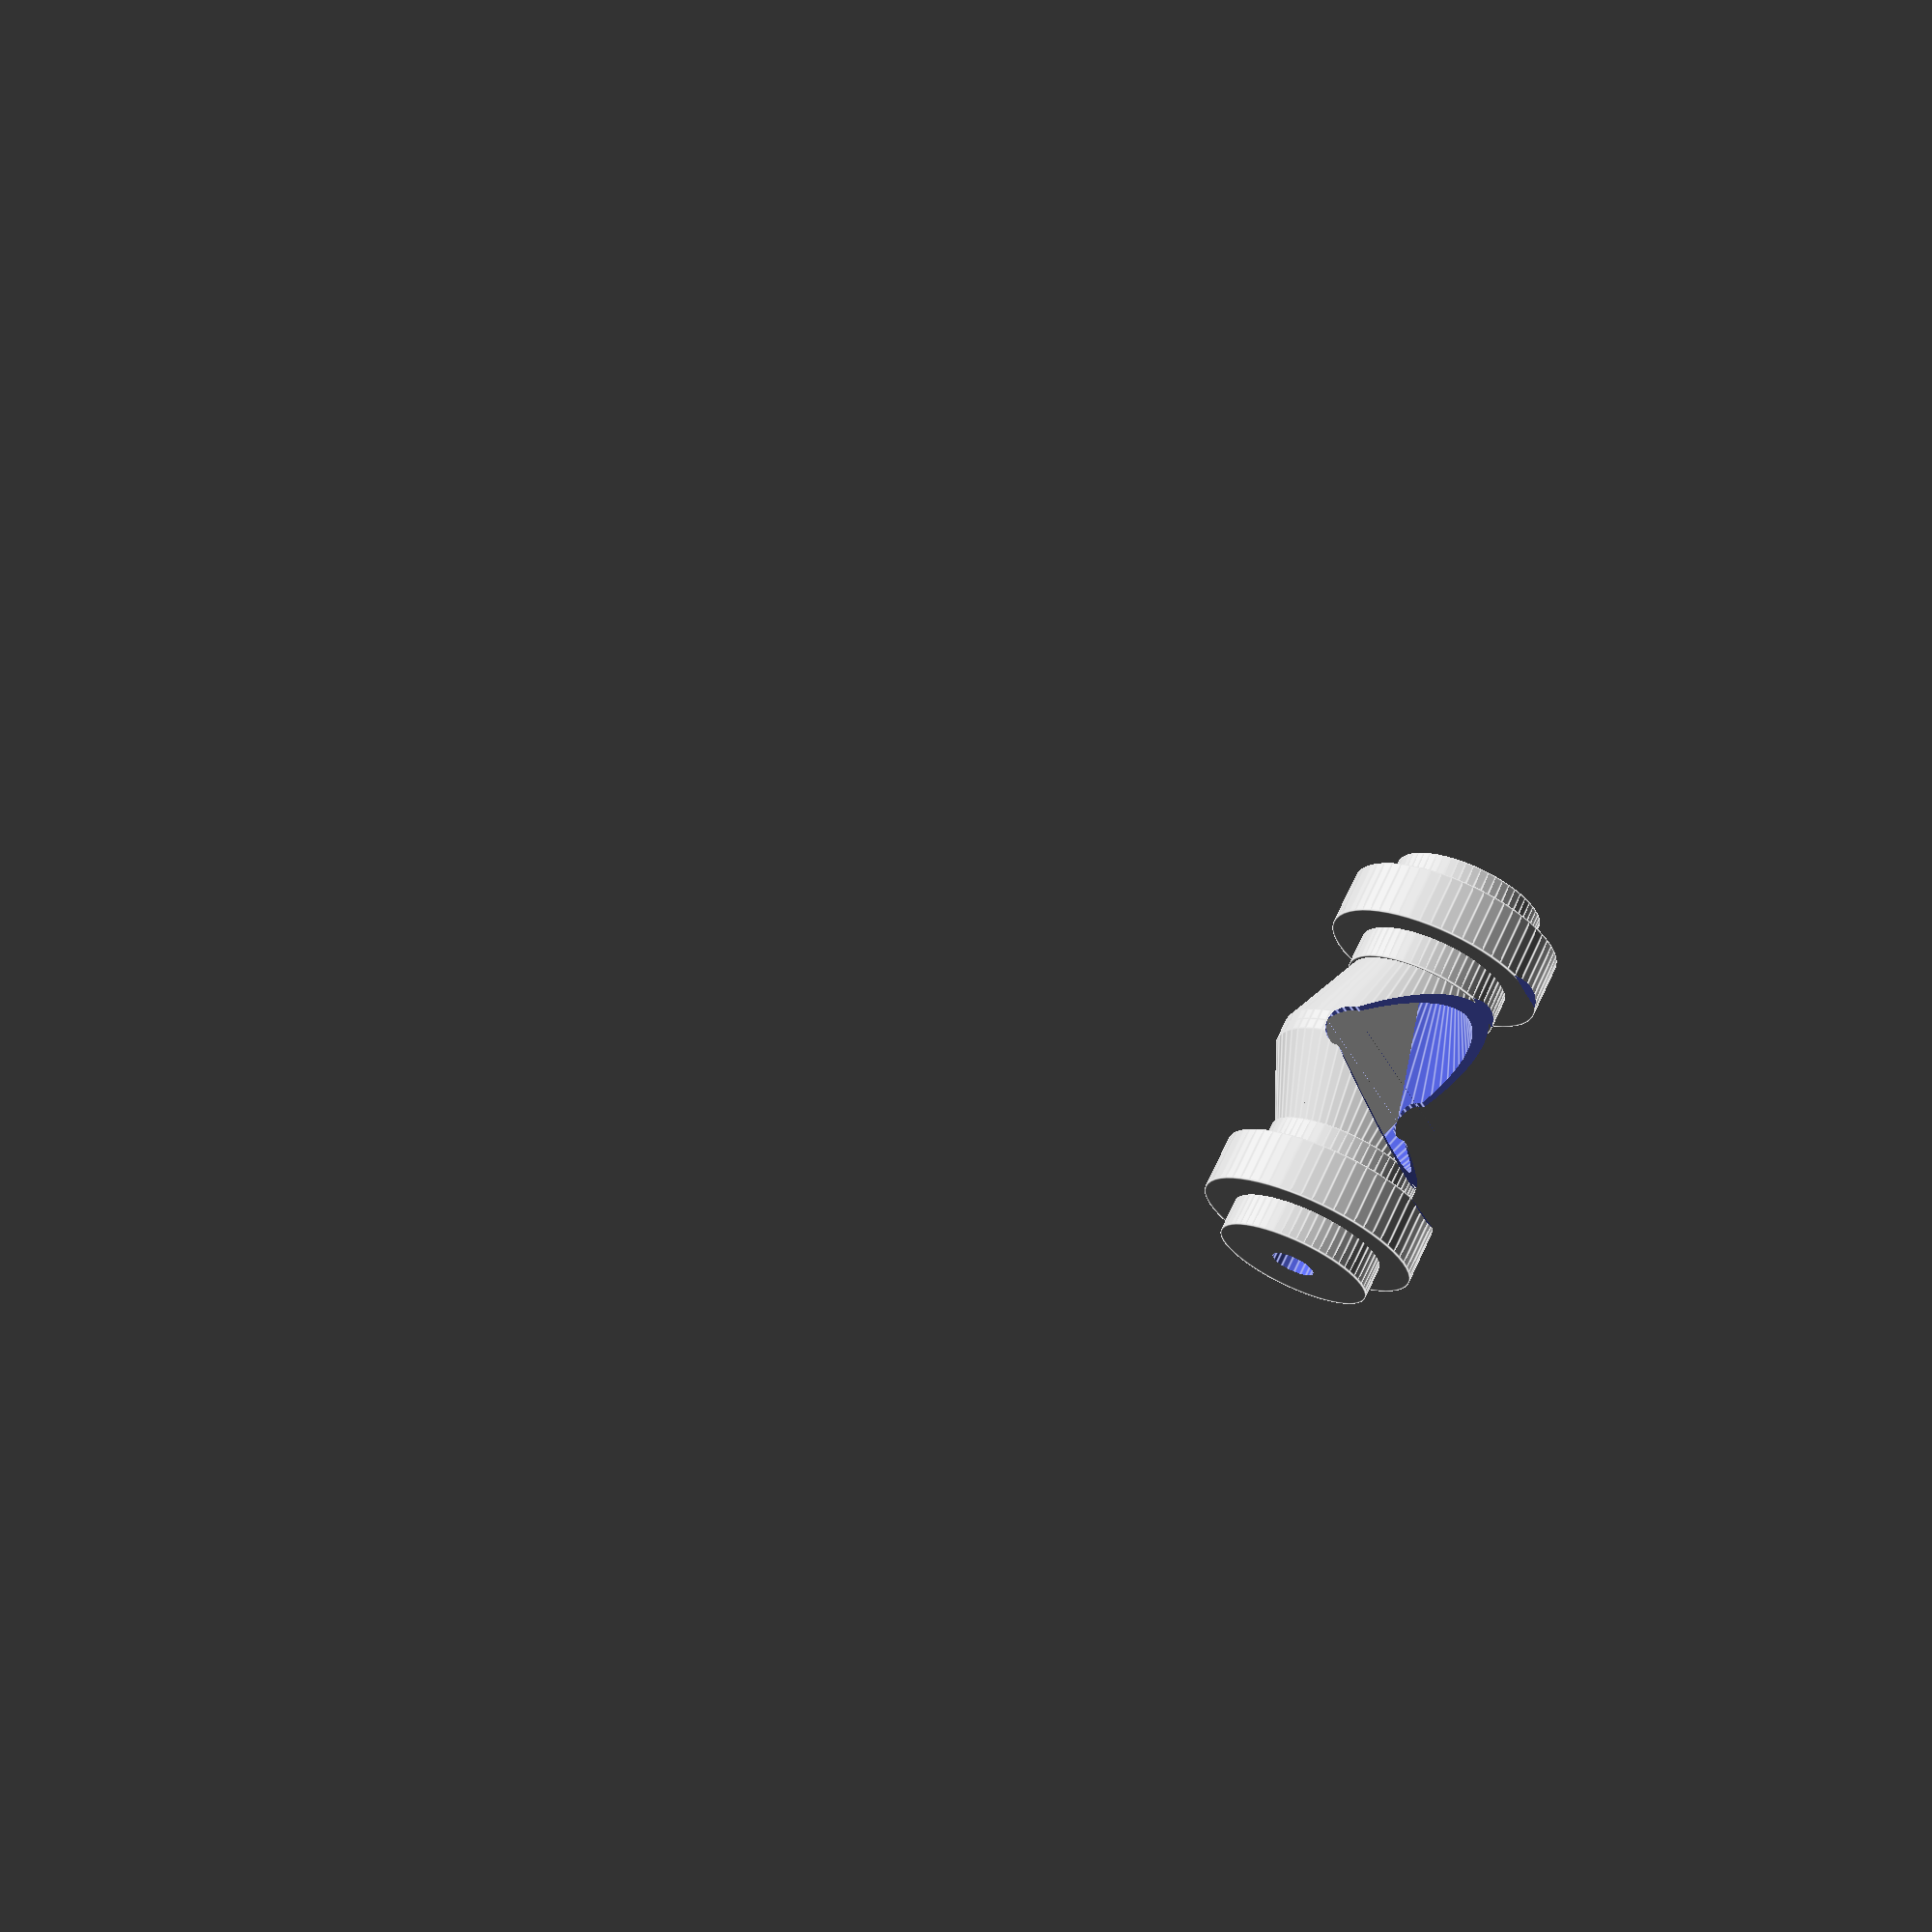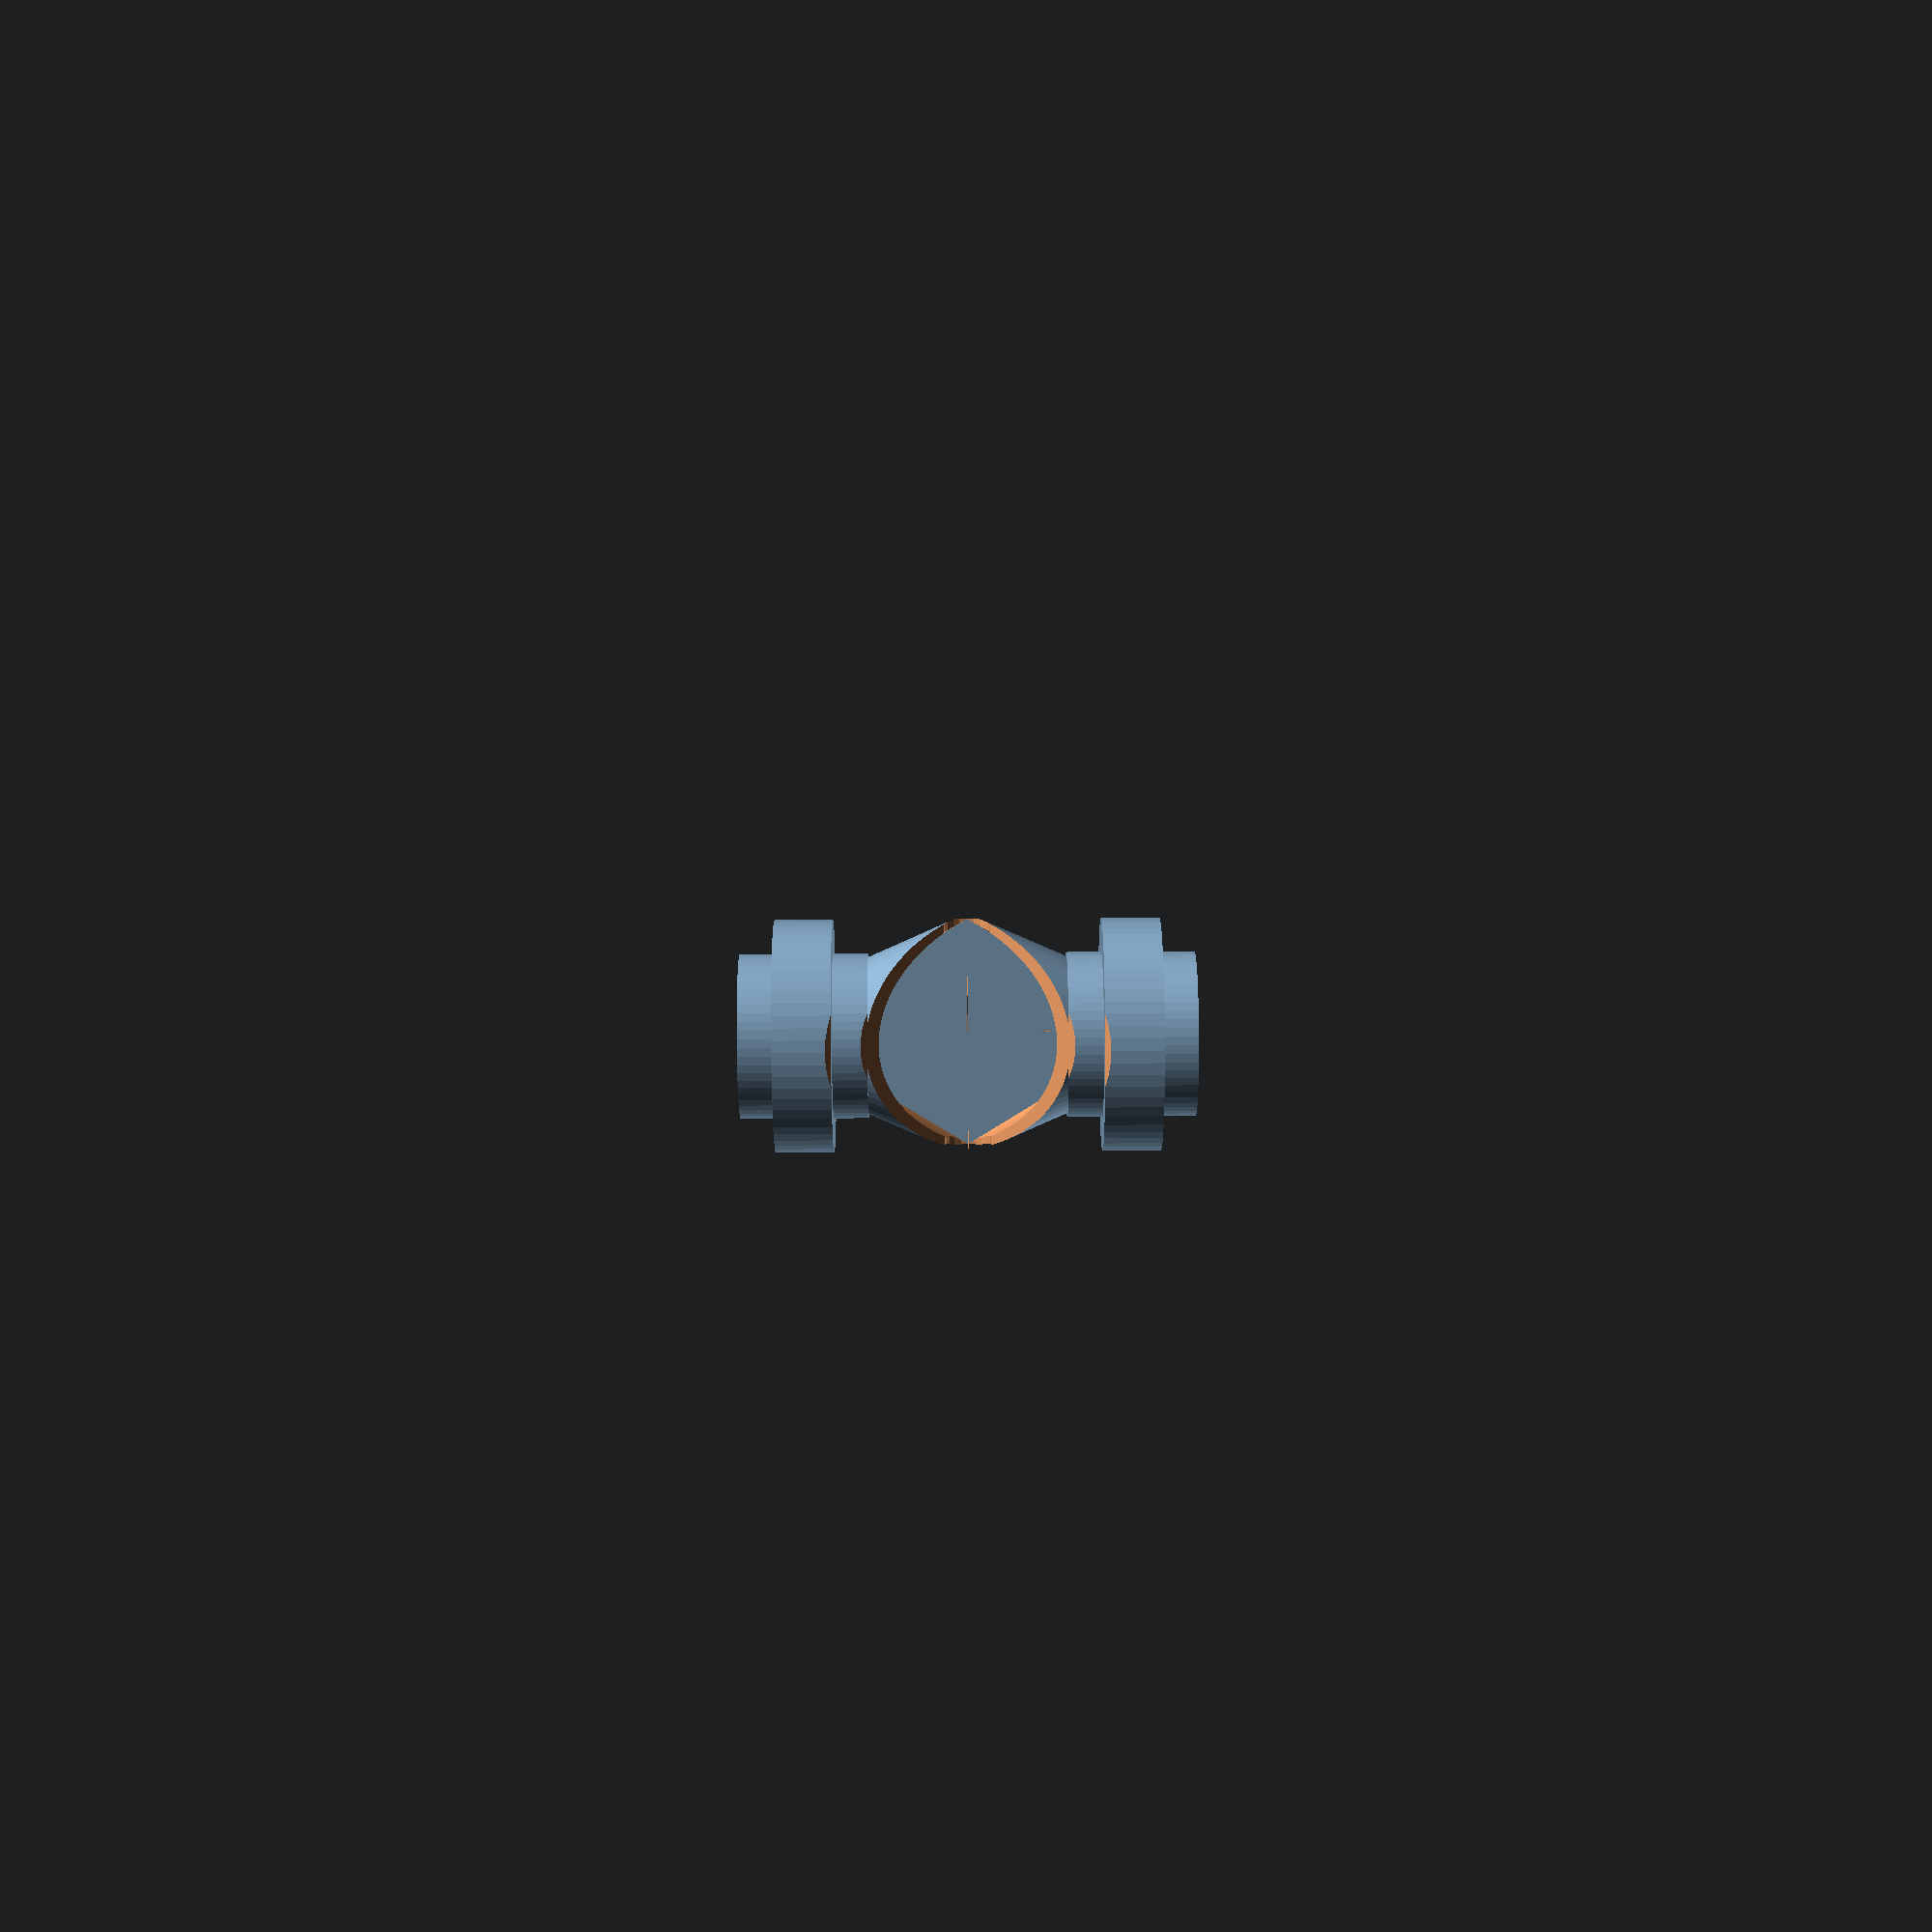
<openscad>
module hinge1(){
cylinder(r=5.,h=2.5,$fn=60,center=true);
cylinder(r=5.*sqrt(0.5),h=2.5+2*1.5,$fn=60,center=true);
}
module hinge2()
difference(){
union()
{translate([0,0,7])hinge1();
translate([0,0,0.5])cylinder(r1=5,r2=0,h=7+3+1.5,$fn=60);
translate([0,0,-0.005])cylinder(r=5,h=0.51,$fn=60);
}
difference(){
cylinder(r1=5,r2=0,h=7+1.5,$fn=60);
translate([-25,1,-25])
cube([50,50,50]);
}
translate([-25,0,1])rotate([-180-45,0,0])cube([50,50,50]);
rotate([0,90,0])cylinder(r=1,h=50,$fn=20,center=true);
cylinder(r=1,h=50,$fn=20,center=true);
}
hinge2();
mirror([0,0,1])hinge2();
</openscad>
<views>
elev=290.3 azim=244.6 roll=25.6 proj=p view=edges
elev=108.6 azim=26.0 roll=90.4 proj=p view=wireframe
</views>
